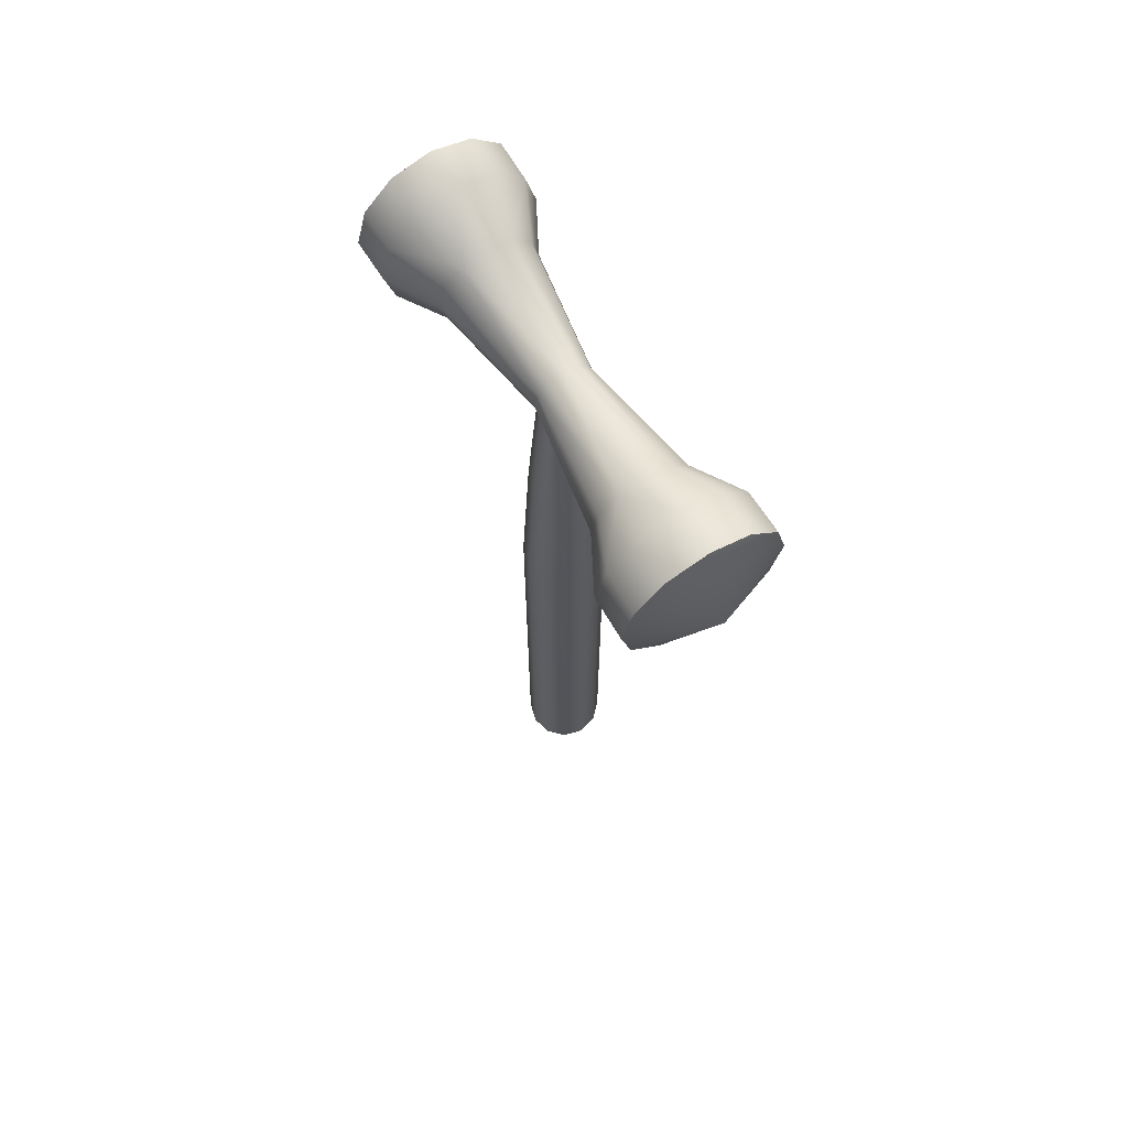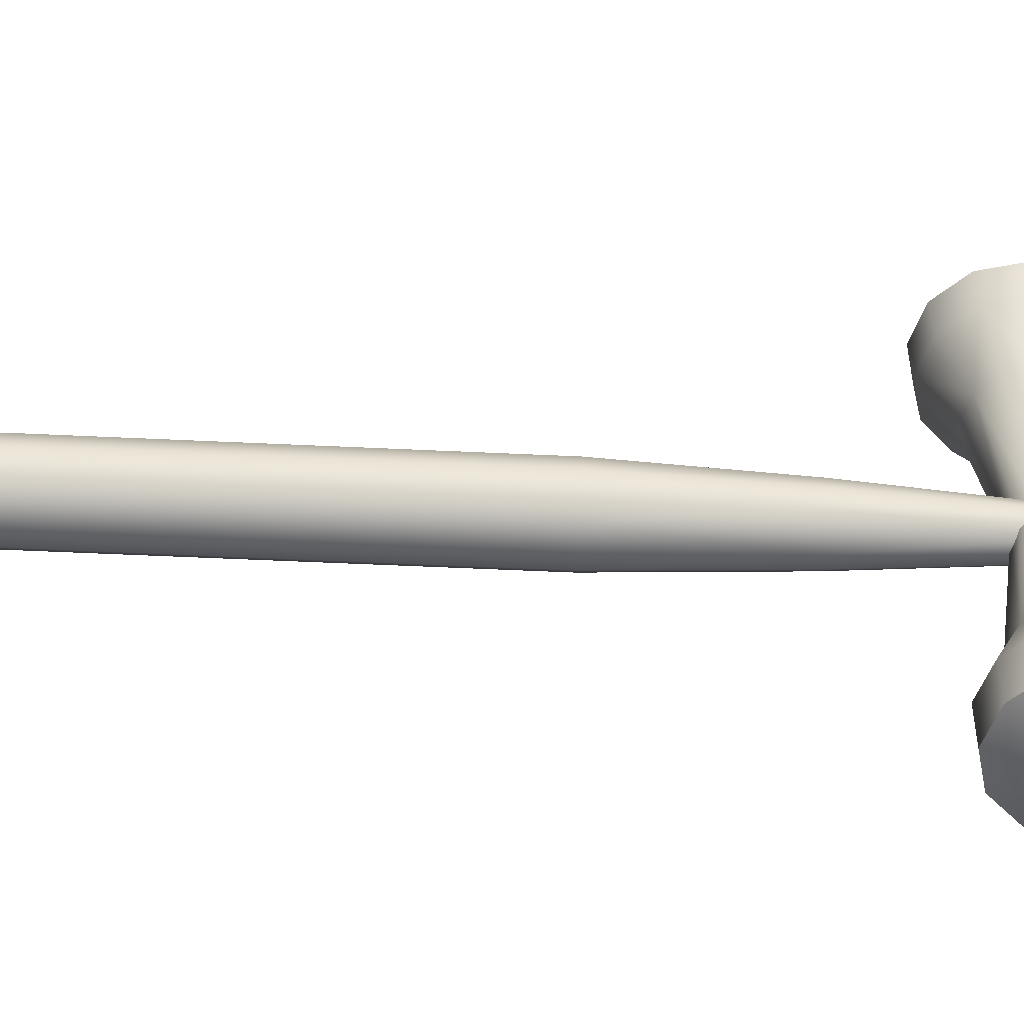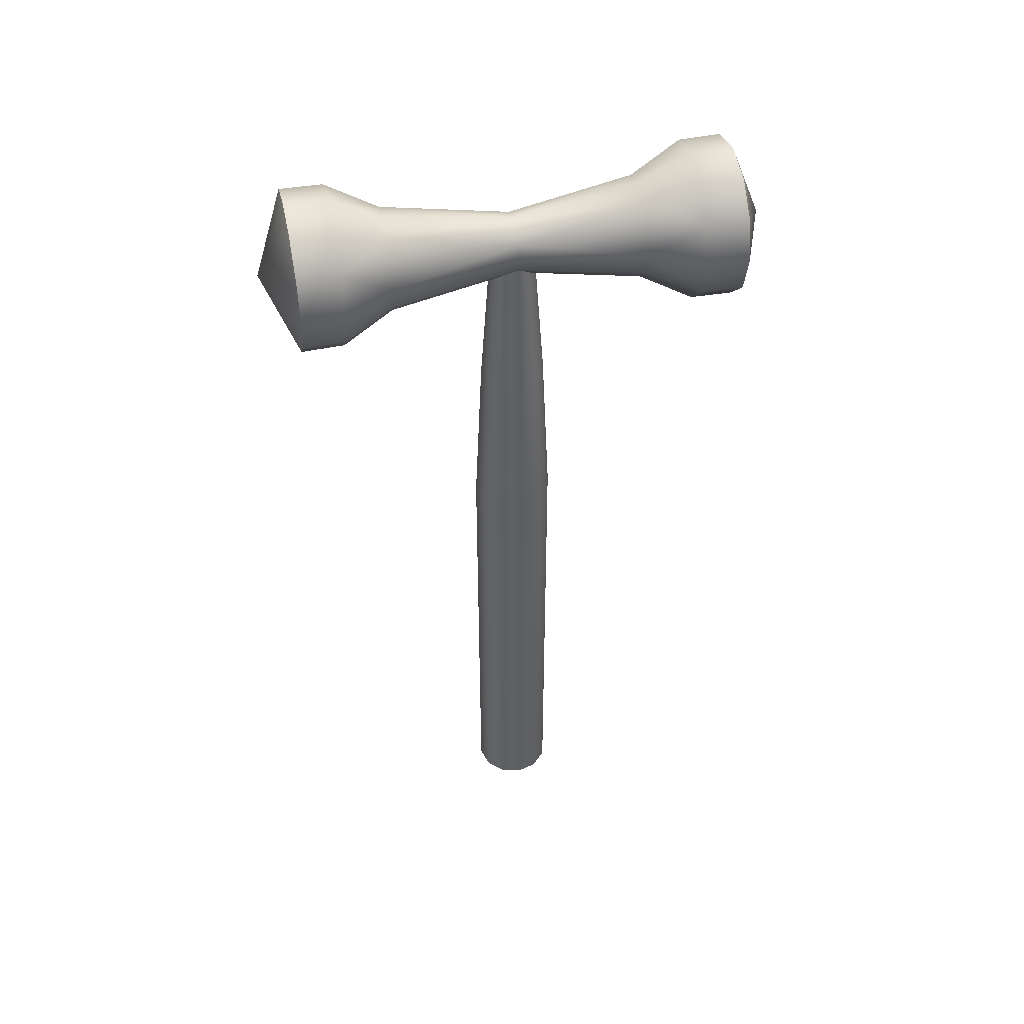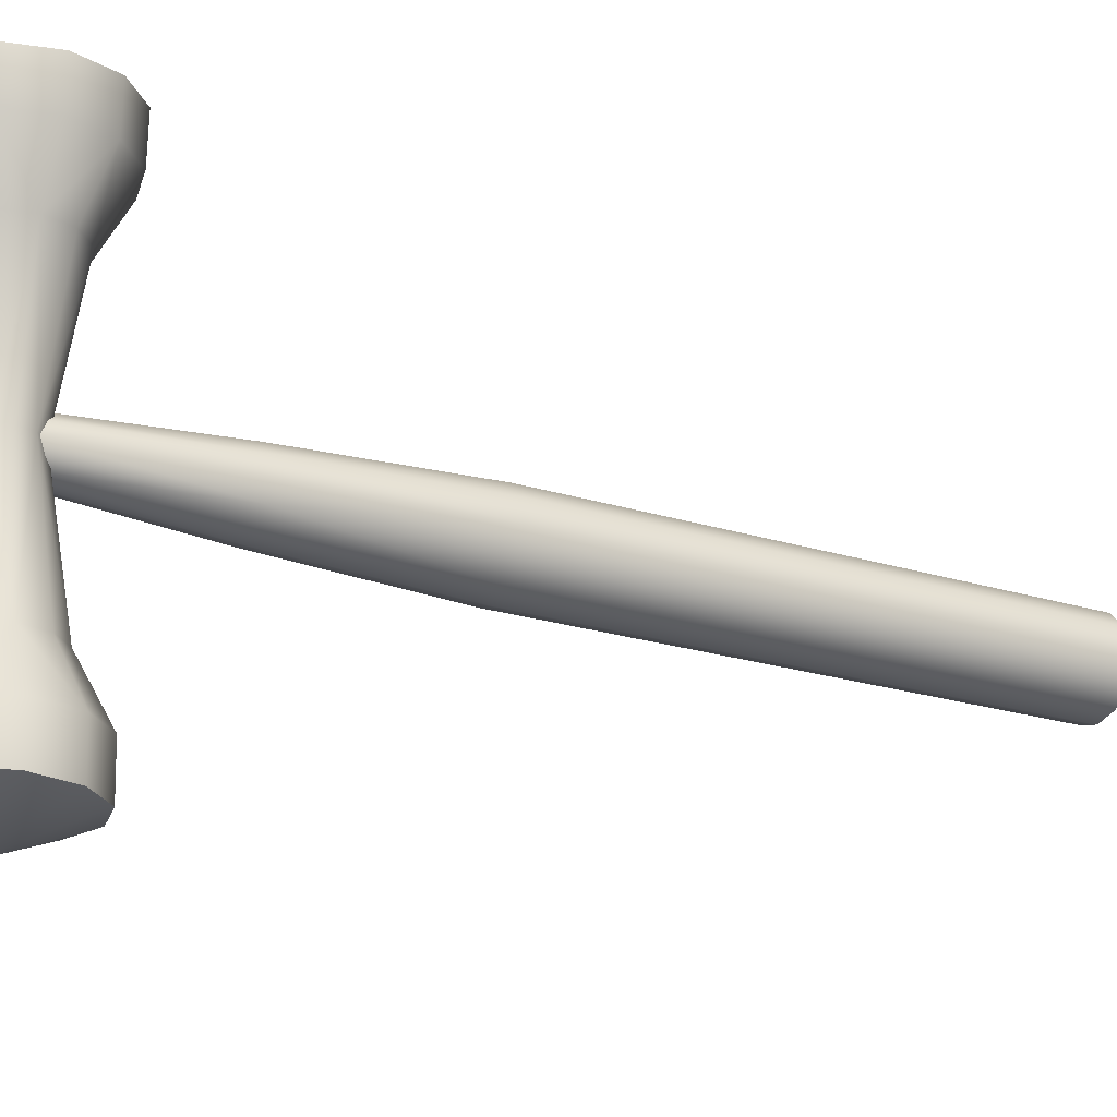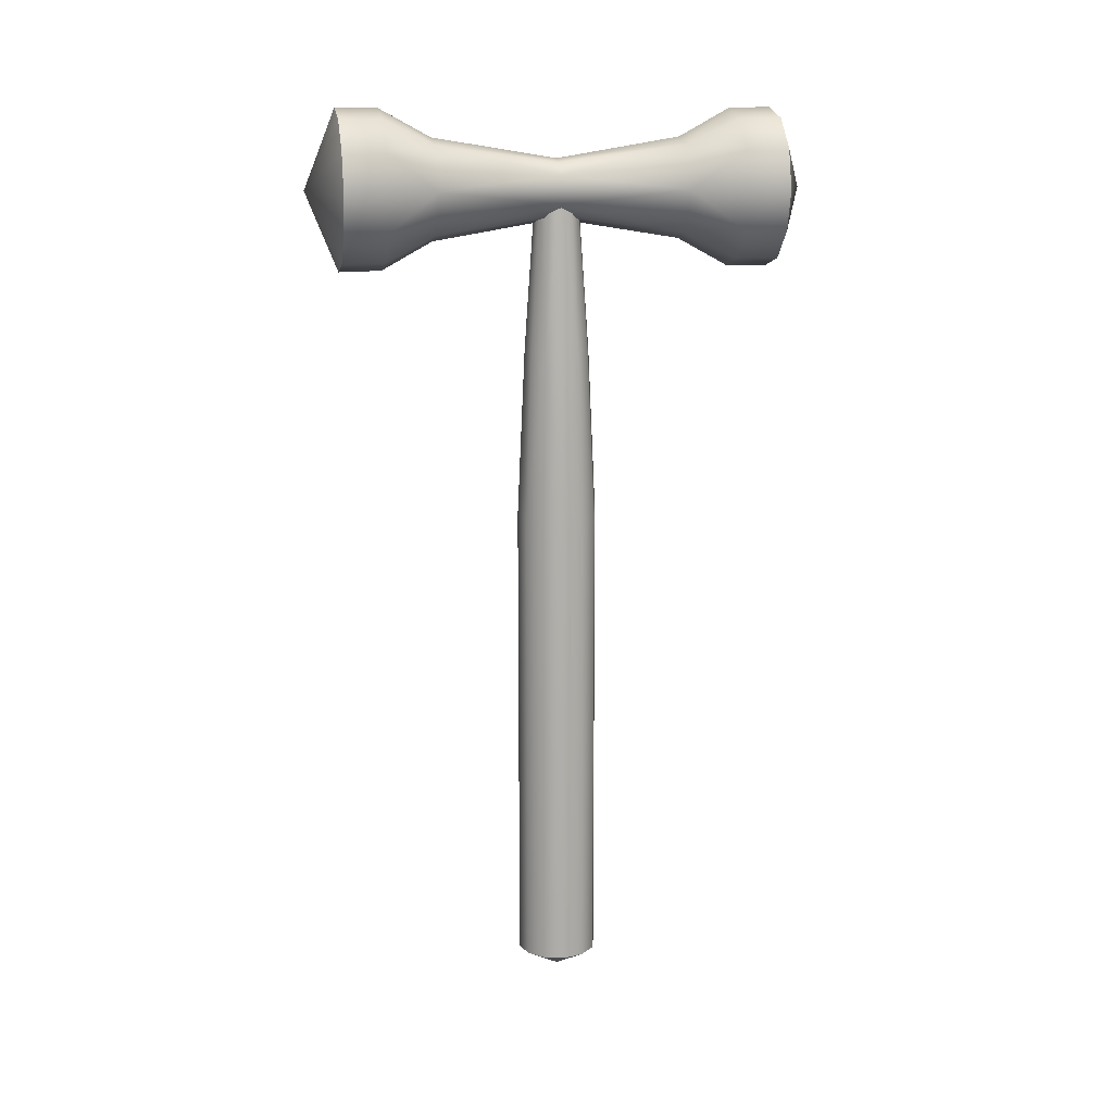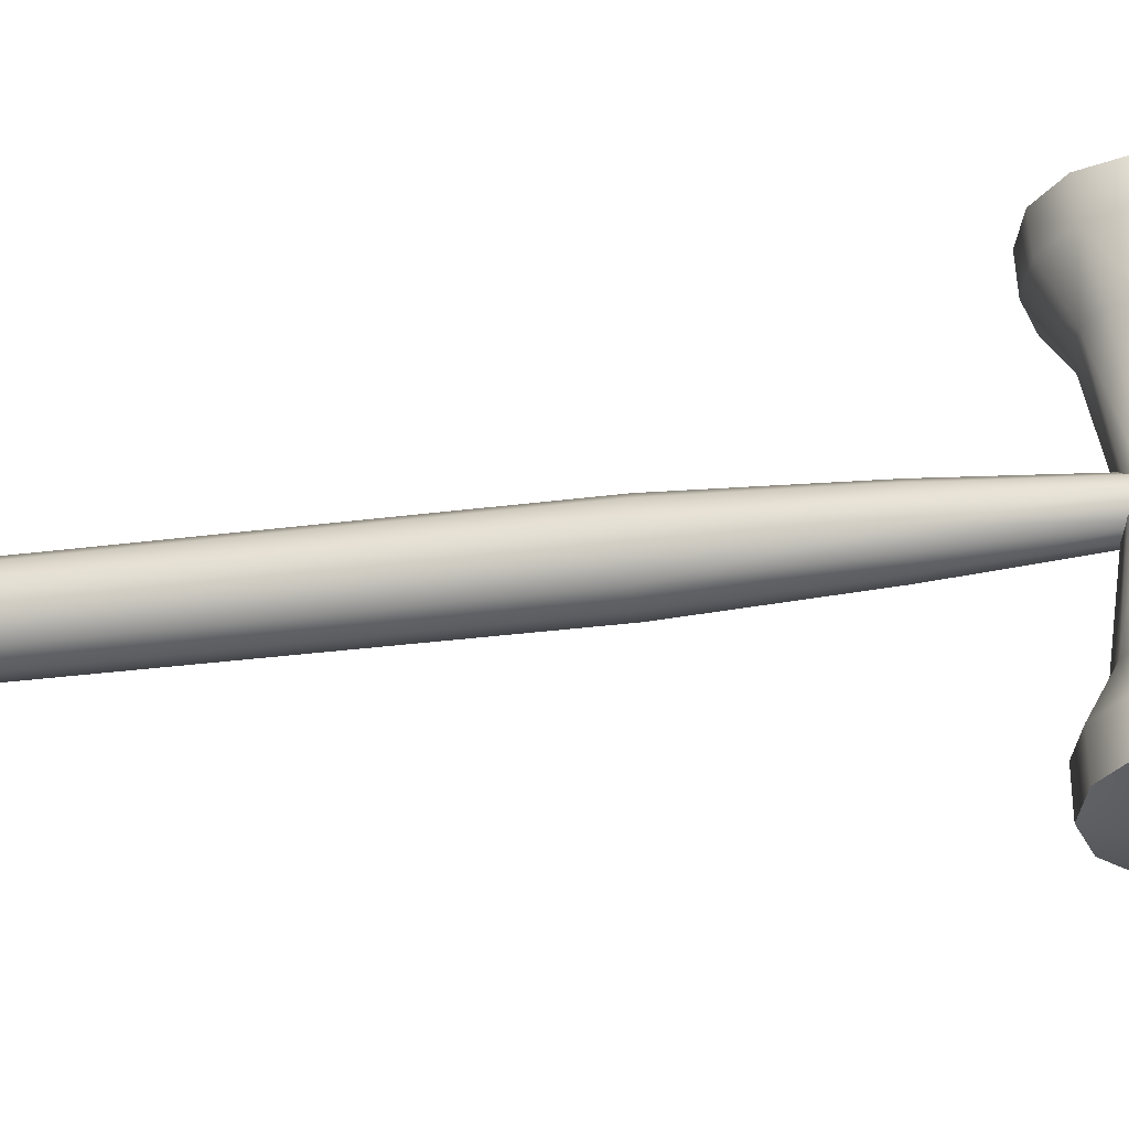
<metadata>
{"format":"obj","ext":"obj","renderer":"f3d","projection":"perspective","resolution":1024,"background":"white","views":[{"elev":66.7,"azim":148.7,"up":"+Y"},{"elev":-50.8,"azim":87.0,"up":"+Z"},{"elev":45.3,"azim":77.7,"up":"+Y"},{"elev":-20.7,"azim":-120.3,"up":"+Z"},{"elev":13.3,"azim":78.8,"up":"+Y"},{"elev":-35.8,"azim":99.4,"up":"+Z"}]}
</metadata>
<code>
g Converted object 0
v 0.9445 6.933 -2.611
v 0.9351 6.933 -2.106
v 0.6013 6.933 -1.496
v 0.3551 6.933 0
v 0.6013 6.933 1.496
v 0.9351 6.933 2.106
v 0.9445 6.933 2.611
v 0.818 6.461 -2.611
v 0.8098 6.466 -2.106
v 0.5208 6.633 -1.496
v 0.3076 6.756 0
v 0.5208 6.633 1.496
v 0.8098 6.466 2.106
v 0.818 6.461 2.611
v 0.4723 6.115 -2.611
v 0.4676 6.124 -2.106
v 0.3007 6.413 -1.496
v 0.1776 6.626 0
v 0.3007 6.413 1.496
v 0.4676 6.124 2.106
v 0.4723 6.115 2.611
v 0.0001 5.989 -2.611
v 0.0001 5.998 -2.106
v 0.0001 6.332 -1.496
v 0.0001 6.578 0
v 0.0001 6.332 1.496
v 0.0001 5.998 2.106
v 0.0001 5.989 2.611
v -0.4721 6.115 -2.611
v -0.4674 6.124 -2.106
v -0.3005 6.413 -1.496
v -0.1774 6.626 0
v -0.3005 6.413 1.496
v -0.4674 6.124 2.106
v -0.4721 6.115 2.611
v -0.8178 6.461 -2.611
v -0.8096 6.466 -2.106
v -0.5206 6.633 -1.496
v -0.3074 6.756 0
v -0.5206 6.633 1.496
v -0.8096 6.466 2.106
v -0.8178 6.461 2.611
v -0.9443 6.933 -2.611
v -0.9349 6.933 -2.106
v -0.6011 6.933 -1.496
v -0.3549 6.933 0
v -0.6011 6.933 1.496
v -0.9349 6.933 2.106
v -0.9443 6.933 2.611
v -0.8178 7.406 -2.611
v -0.8096 7.401 -2.106
v -0.5206 7.234 -1.496
v -0.3074 7.111 0
v -0.5206 7.234 1.496
v -0.8096 7.401 2.106
v -0.8178 7.406 2.611
v -0.4721 7.751 -2.611
v -0.4674 7.743 -2.106
v -0.3005 7.454 -1.496
v -0.1774 7.241 0
v -0.3005 7.454 1.496
v -0.4674 7.743 2.106
v -0.4721 7.751 2.611
v 0.0001 7.878 -2.611
v 0.0001 7.868 -2.106
v 0.0001 7.535 -1.496
v 0.0001 7.288 0
v 0.0001 7.535 1.496
v 0.0001 7.868 2.106
v 0.0001 7.878 2.611
v 0.4723 7.751 -2.611
v 0.4676 7.743 -2.106
v 0.3007 7.454 -1.496
v 0.1776 7.241 0
v 0.3007 7.454 1.496
v 0.4676 7.743 2.106
v 0.4723 7.751 2.611
v 0.818 7.406 -2.611
v 0.8098 7.401 -2.106
v 0.5208 7.234 -1.496
v 0.3076 7.111 0
v 0.5208 7.234 1.496
v 0.8098 7.401 2.106
v 0.818 7.406 2.611
v 0.0001 6.933 2.989
v 0.0001 6.933 -2.989
v 0 -3 -0.000153
v 0.4861 -2.724 -0.000153
v 0.4861 2.992 -0.000153
v 0.3937 5.011 -0.000153
v 0.2583 6.928 -0.000153
v 0 -3 -0.000153
v 0.421 -2.724 0.2429
v 0.421 2.992 0.2429
v 0.341 5.011 0.1967
v 0.2237 6.928 0.1291
v 0 -3 -0.000153
v 0.2431 -2.724 0.4208
v 0.2431 2.992 0.4208
v 0.1969 5.011 0.3408
v 0.1292 6.928 0.2236
v 0 -3 -0.000153
v 0 -2.724 0.486
v 0 2.992 0.486
v 0 5.011 0.3936
v 0 6.928 0.2583
v 0 -3 -0.000153
v -0.2431 -2.724 0.4208
v -0.2431 2.992 0.4208
v -0.1969 5.011 0.3408
v -0.1292 6.928 0.2236
v 0 -3 -0.000153
v -0.421 -2.724 0.2429
v -0.421 2.992 0.2429
v -0.341 5.011 0.1967
v -0.2237 6.928 0.1291
v 0 -3 -0.000153
v -0.4861 -2.724 -0.000153
v -0.4861 2.992 -0.000153
v -0.3937 5.011 -0.000153
v -0.2583 6.928 -0.000153
v 0 -3 -0.000153
v -0.421 -2.724 -0.2432
v -0.421 2.992 -0.2432
v -0.341 5.011 -0.197
v -0.2237 6.928 -0.1294
v 0 -3 -0.000153
v -0.2431 -2.724 -0.4211
v -0.2431 2.992 -0.4211
v -0.1969 5.011 -0.3412
v -0.1292 6.928 -0.2239
v 0 -3 -0.000153
v 0 -2.724 -0.4863
v 0 2.992 -0.4863
v 0 5.011 -0.3939
v 0 6.928 -0.2586
v 0 -3 -0.000153
v 0.2431 -2.724 -0.4211
v 0.2431 2.992 -0.4211
v 0.1969 5.011 -0.3412
v 0.1292 6.928 -0.2239
v 0 -3 -0.000153
v 0.421 -2.724 -0.2432
v 0.421 2.992 -0.2432
v 0.341 5.011 -0.197
v 0.2237 6.928 -0.1294
f 1 8 86
f 7 85 14
f 1 2 9
f 1 9 8
f 2 3 9
f 3 10 9
f 3 4 11
f 3 11 10
f 4 5 11
f 5 12 11
f 5 6 13
f 5 13 12
f 6 7 13
f 7 14 13
f 8 15 86
f 14 85 21
f 8 9 15
f 9 16 15
f 9 10 17
f 9 17 16
f 10 11 17
f 11 18 17
f 11 12 19
f 11 19 18
f 12 13 19
f 13 20 19
f 13 14 21
f 13 21 20
f 15 22 86
f 21 85 28
f 15 16 23
f 15 23 22
f 16 17 23
f 17 24 23
f 17 18 25
f 17 25 24
f 18 19 25
f 19 26 25
f 19 20 27
f 19 27 26
f 20 21 27
f 21 28 27
f 22 29 86
f 28 85 35
f 22 23 29
f 23 30 29
f 23 24 31
f 23 31 30
f 24 25 31
f 25 32 31
f 25 26 33
f 25 33 32
f 26 27 33
f 27 34 33
f 27 28 35
f 27 35 34
f 29 36 86
f 35 85 42
f 29 30 37
f 29 37 36
f 30 31 37
f 31 38 37
f 31 32 39
f 31 39 38
f 32 33 39
f 33 40 39
f 33 34 41
f 33 41 40
f 34 35 41
f 35 42 41
f 36 43 86
f 42 85 49
f 36 37 43
f 37 44 43
f 37 38 45
f 37 45 44
f 38 39 45
f 39 46 45
f 39 40 47
f 39 47 46
f 40 41 47
f 41 48 47
f 41 42 49
f 41 49 48
f 43 50 86
f 49 85 56
f 43 44 51
f 43 51 50
f 44 45 51
f 45 52 51
f 45 46 53
f 45 53 52
f 46 47 53
f 47 54 53
f 47 48 55
f 47 55 54
f 48 49 55
f 49 56 55
f 50 57 86
f 56 85 63
f 50 51 57
f 51 58 57
f 51 52 59
f 51 59 58
f 52 53 59
f 53 60 59
f 53 54 61
f 53 61 60
f 54 55 61
f 55 62 61
f 55 56 63
f 55 63 62
f 57 64 86
f 63 85 70
f 57 58 65
f 57 65 64
f 58 59 65
f 59 66 65
f 59 60 67
f 59 67 66
f 60 61 67
f 61 68 67
f 61 62 69
f 61 69 68
f 62 63 69
f 63 70 69
f 64 71 86
f 70 85 77
f 64 65 71
f 65 72 71
f 65 66 73
f 65 73 72
f 66 67 73
f 67 74 73
f 67 68 75
f 67 75 74
f 68 69 75
f 69 76 75
f 69 70 77
f 69 77 76
f 71 78 86
f 77 85 84
f 71 72 79
f 71 79 78
f 72 73 79
f 73 80 79
f 73 74 81
f 73 81 80
f 74 75 81
f 75 82 81
f 75 76 83
f 75 83 82
f 76 77 83
f 77 84 83
f 78 1 86
f 84 85 7
f 78 79 1
f 79 2 1
f 79 80 3
f 79 3 2
f 80 81 3
f 81 4 3
f 81 82 5
f 81 5 4
f 82 83 5
f 83 6 5
f 83 84 7
f 83 7 6
f 87 88 93
f 87 93 92
f 88 89 93
f 89 94 93
f 89 90 95
f 89 95 94
f 90 91 95
f 91 96 95
f 92 93 97
f 93 98 97
f 93 94 99
f 93 99 98
f 94 95 99
f 95 100 99
f 95 96 101
f 95 101 100
f 97 98 103
f 97 103 102
f 98 99 103
f 99 104 103
f 99 100 105
f 99 105 104
f 100 101 105
f 101 106 105
f 102 103 107
f 103 108 107
f 103 104 109
f 103 109 108
f 104 105 109
f 105 110 109
f 105 106 111
f 105 111 110
f 107 108 113
f 107 113 112
f 108 109 113
f 109 114 113
f 109 110 115
f 109 115 114
f 110 111 115
f 111 116 115
f 112 113 117
f 113 118 117
f 113 114 119
f 113 119 118
f 114 115 119
f 115 120 119
f 115 116 121
f 115 121 120
f 117 118 123
f 117 123 122
f 118 119 123
f 119 124 123
f 119 120 125
f 119 125 124
f 120 121 125
f 121 126 125
f 122 123 127
f 123 128 127
f 123 124 129
f 123 129 128
f 124 125 129
f 125 130 129
f 125 126 131
f 125 131 130
f 127 128 133
f 127 133 132
f 128 129 133
f 129 134 133
f 129 130 135
f 129 135 134
f 130 131 135
f 131 136 135
f 132 133 137
f 133 138 137
f 133 134 139
f 133 139 138
f 134 135 139
f 135 140 139
f 135 136 141
f 135 141 140
f 137 138 143
f 137 143 142
f 138 139 143
f 139 144 143
f 139 140 145
f 139 145 144
f 140 141 145
f 141 146 145
f 142 143 87
f 143 88 87
f 143 144 89
f 143 89 88
f 144 145 89
f 145 90 89
f 145 146 91
f 145 91 90

</code>
